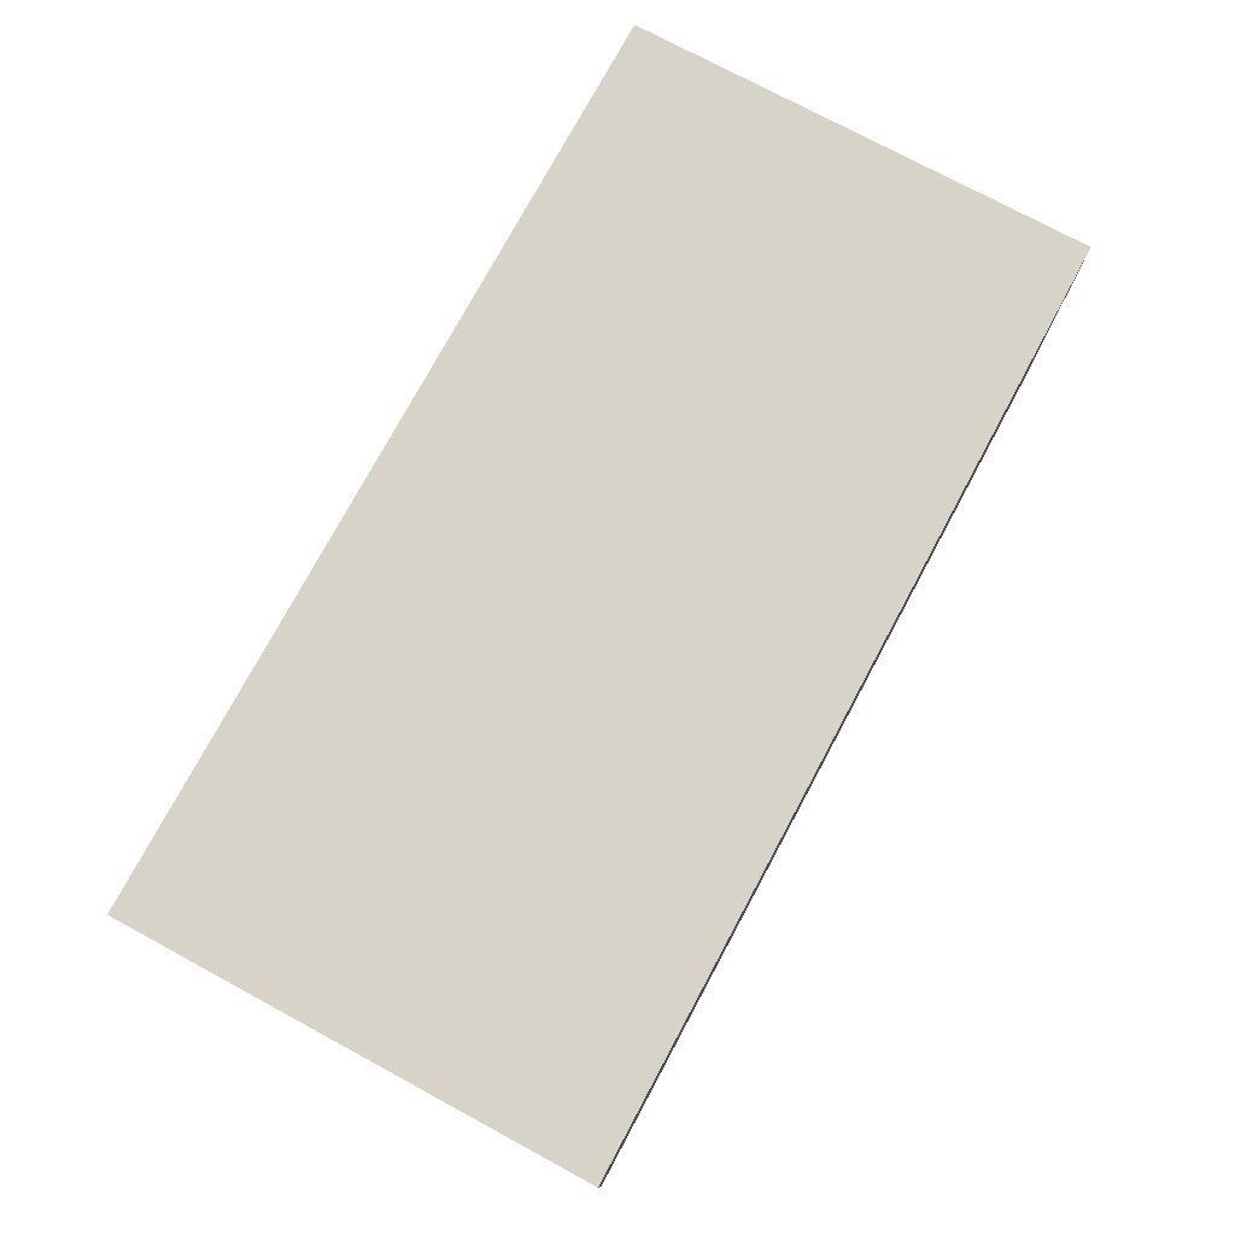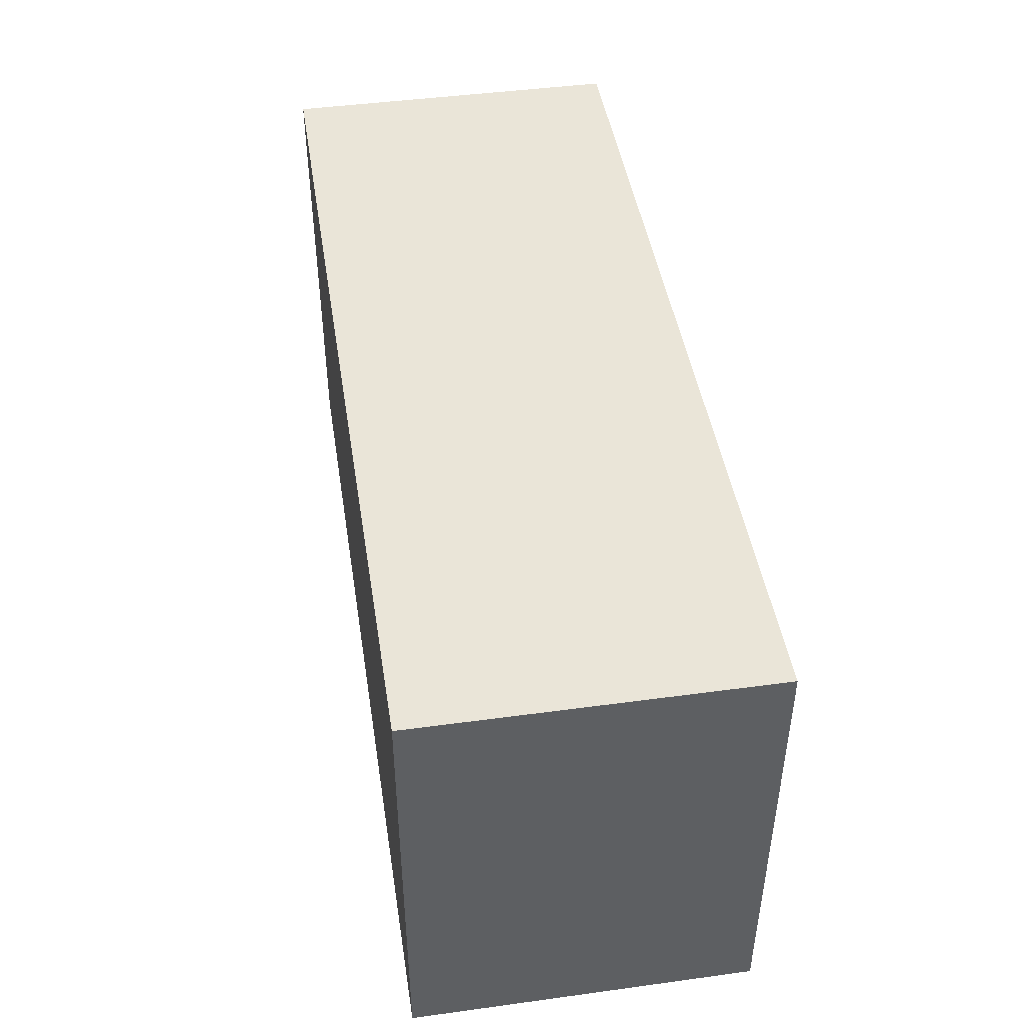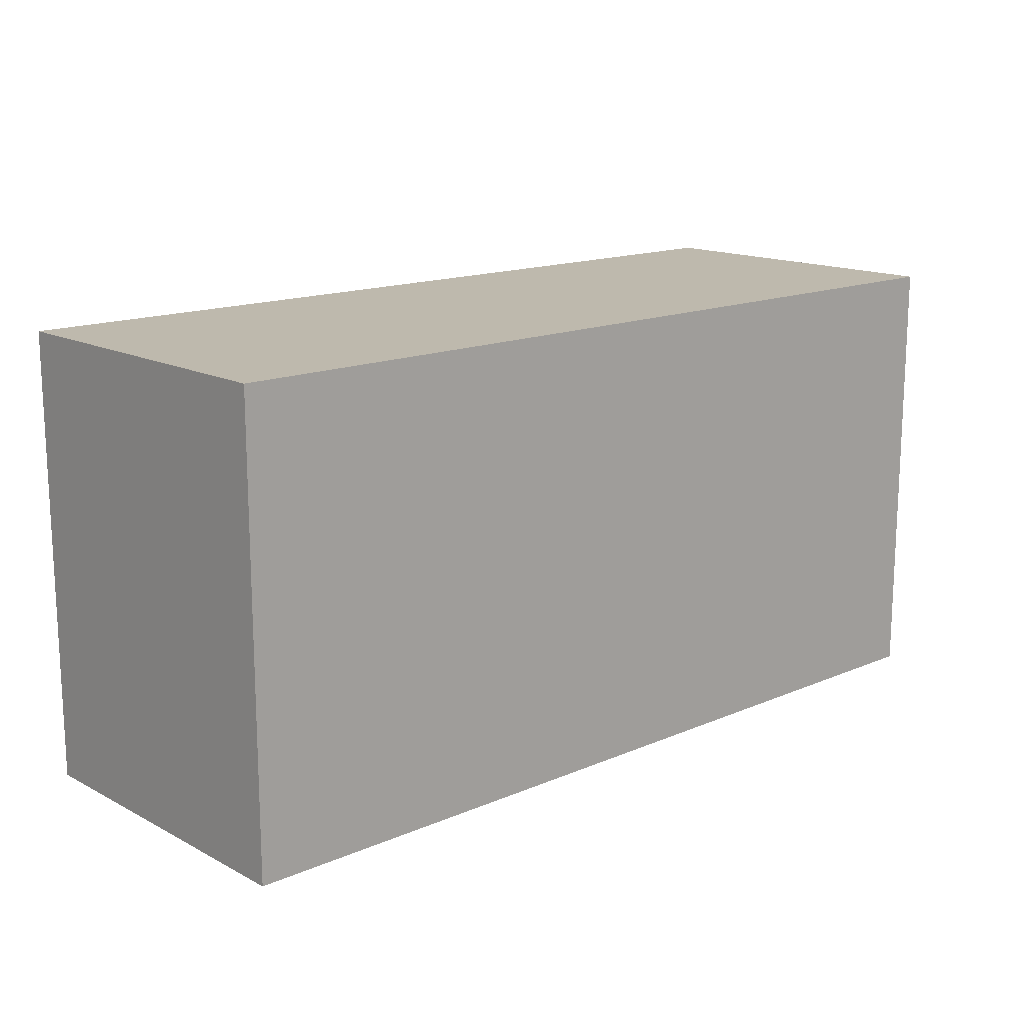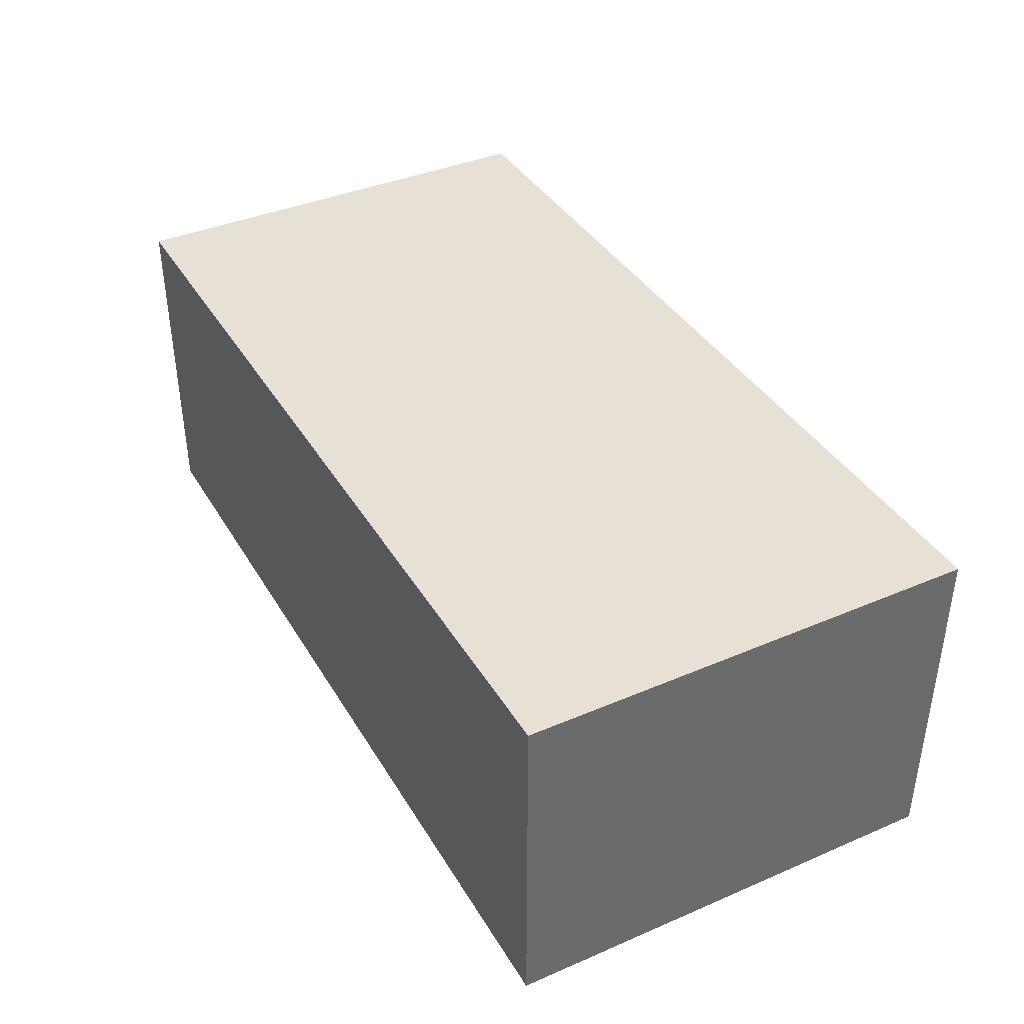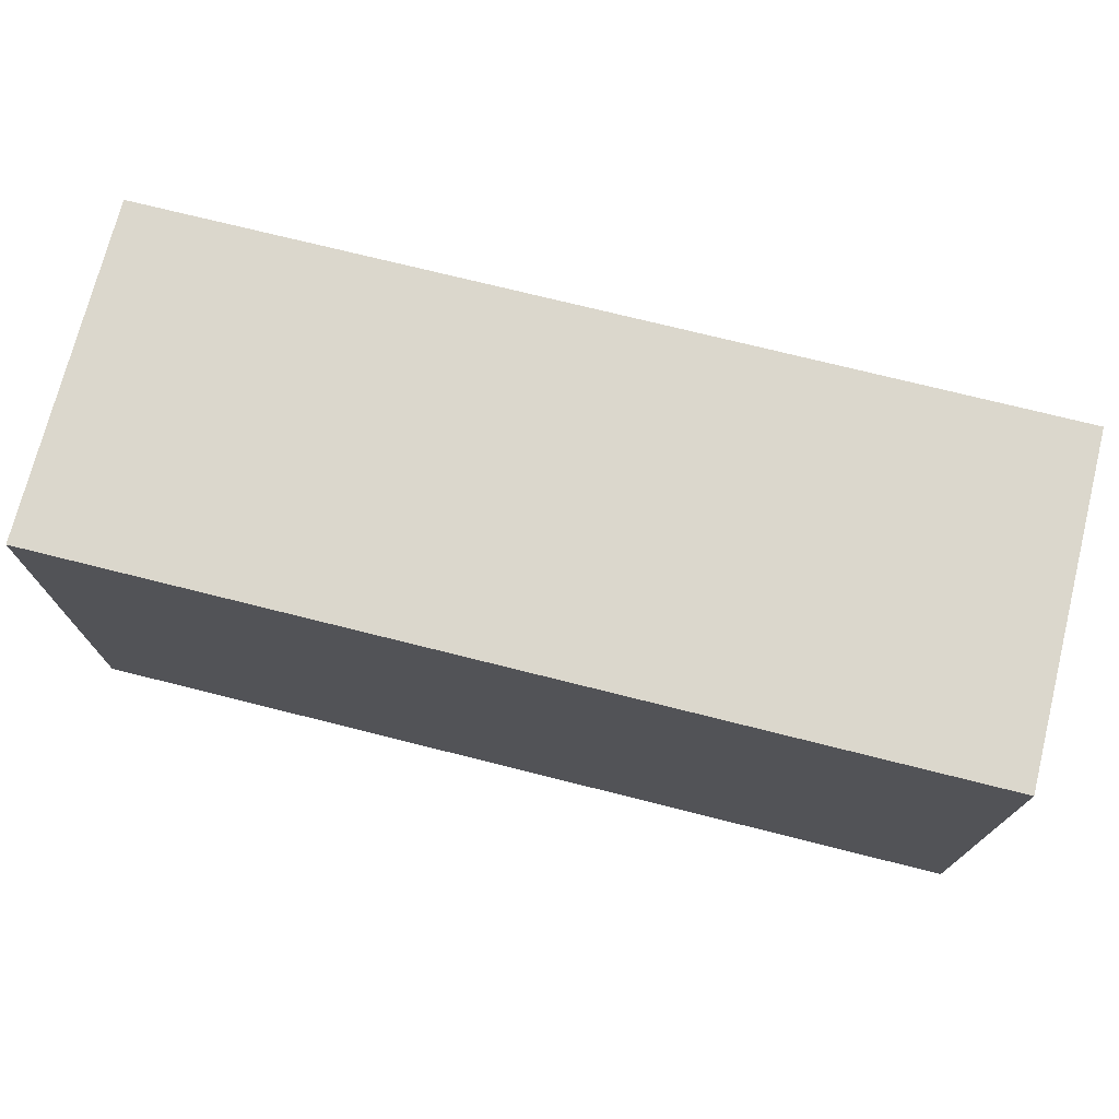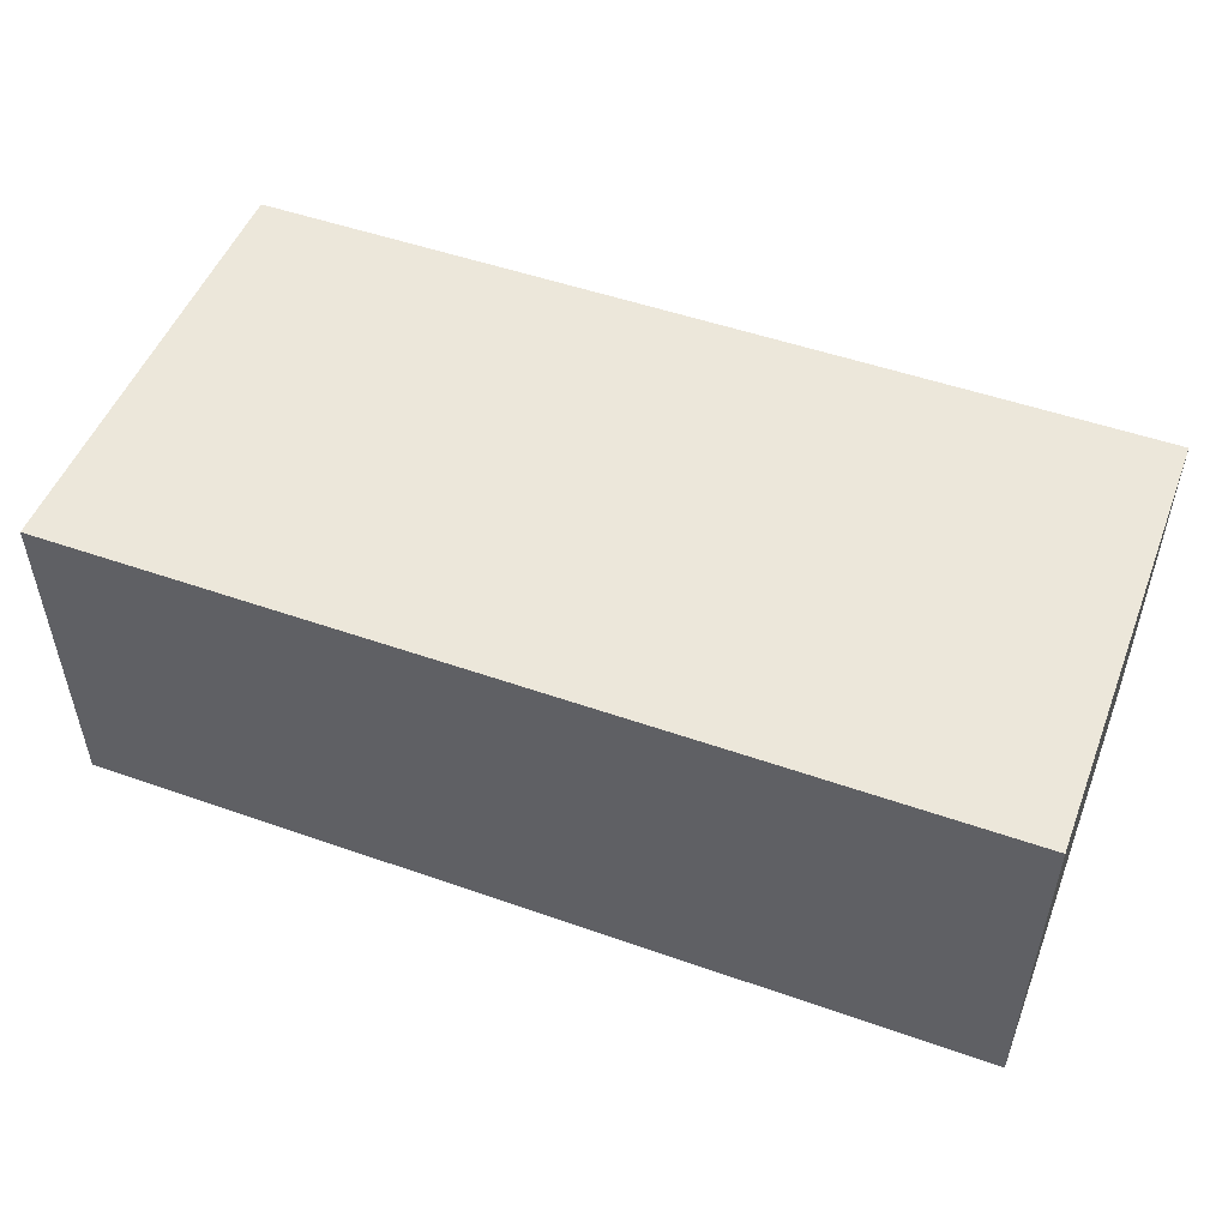
<metadata>
{"format":"obj","ext":"obj","renderer":"f3d","projection":"perspective","resolution":1024,"background":"white","views":[{"elev":75.9,"azim":-61.7,"up":"+Y"},{"elev":45.4,"azim":81.1,"up":"+Z"},{"elev":15.2,"azim":-42.3,"up":"+Z"},{"elev":39.1,"azim":61.9,"up":"+Y"},{"elev":73.3,"azim":-165.9,"up":"+Z"},{"elev":50.7,"azim":21.0,"up":"+Y"}]}
</metadata>
<code>
v 0.8 -0.3 -0.8
v 0.8 -0.3 -0
v -0.8 -0.3 -0
v -0.8 -0.3 -0.8
v 0.8 0.3 -0.8
v 0.8 0.3 0
v -0.8 0.3 -0
v -0.8 0.3 -0.8
f 2 3 4
f 8 7 6
f 5 6 2
f 6 7 3
f 7 8 4
f 1 4 8
f 1 2 4
f 5 8 6
f 1 5 2
f 2 6 3
f 3 7 4
f 5 1 8

</code>
